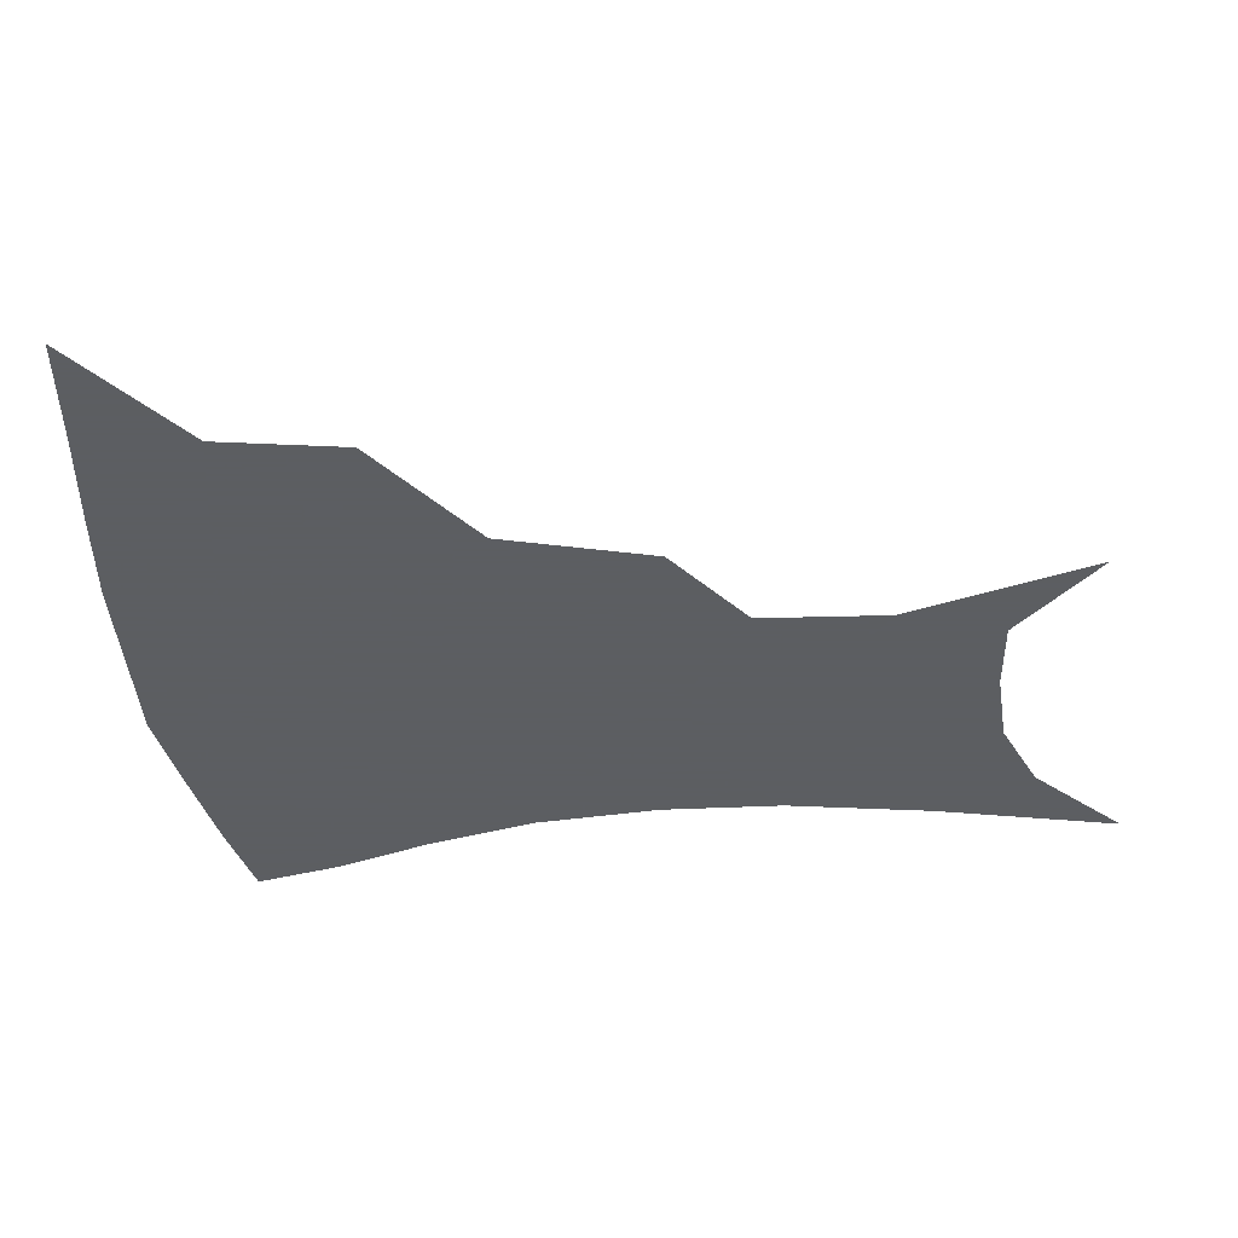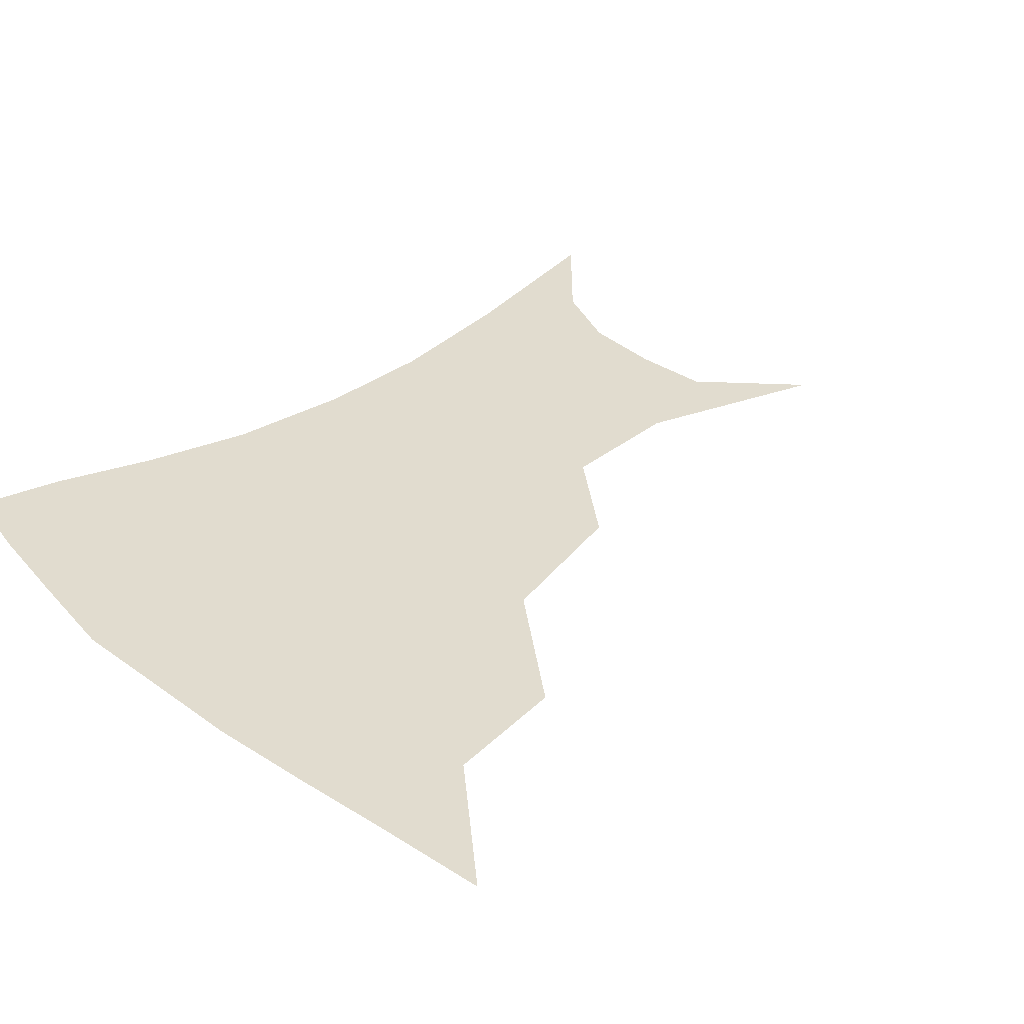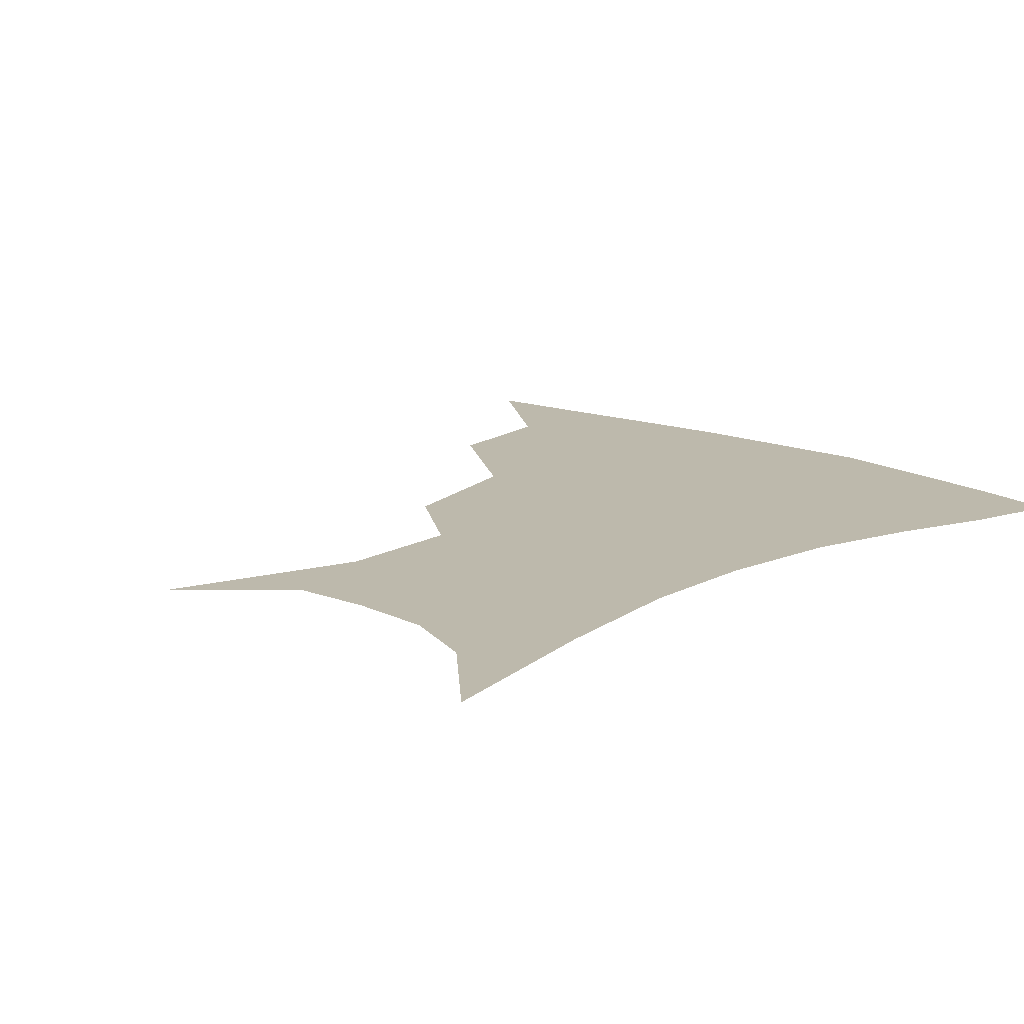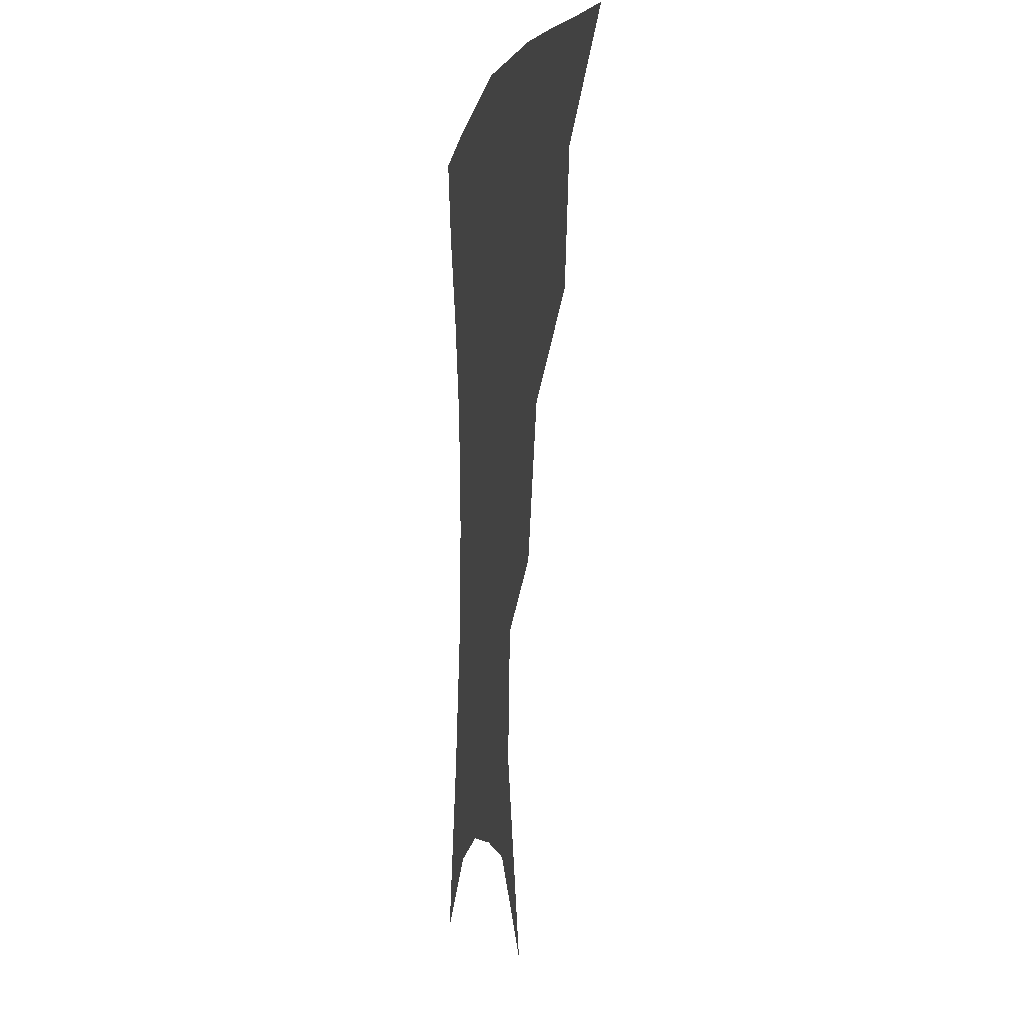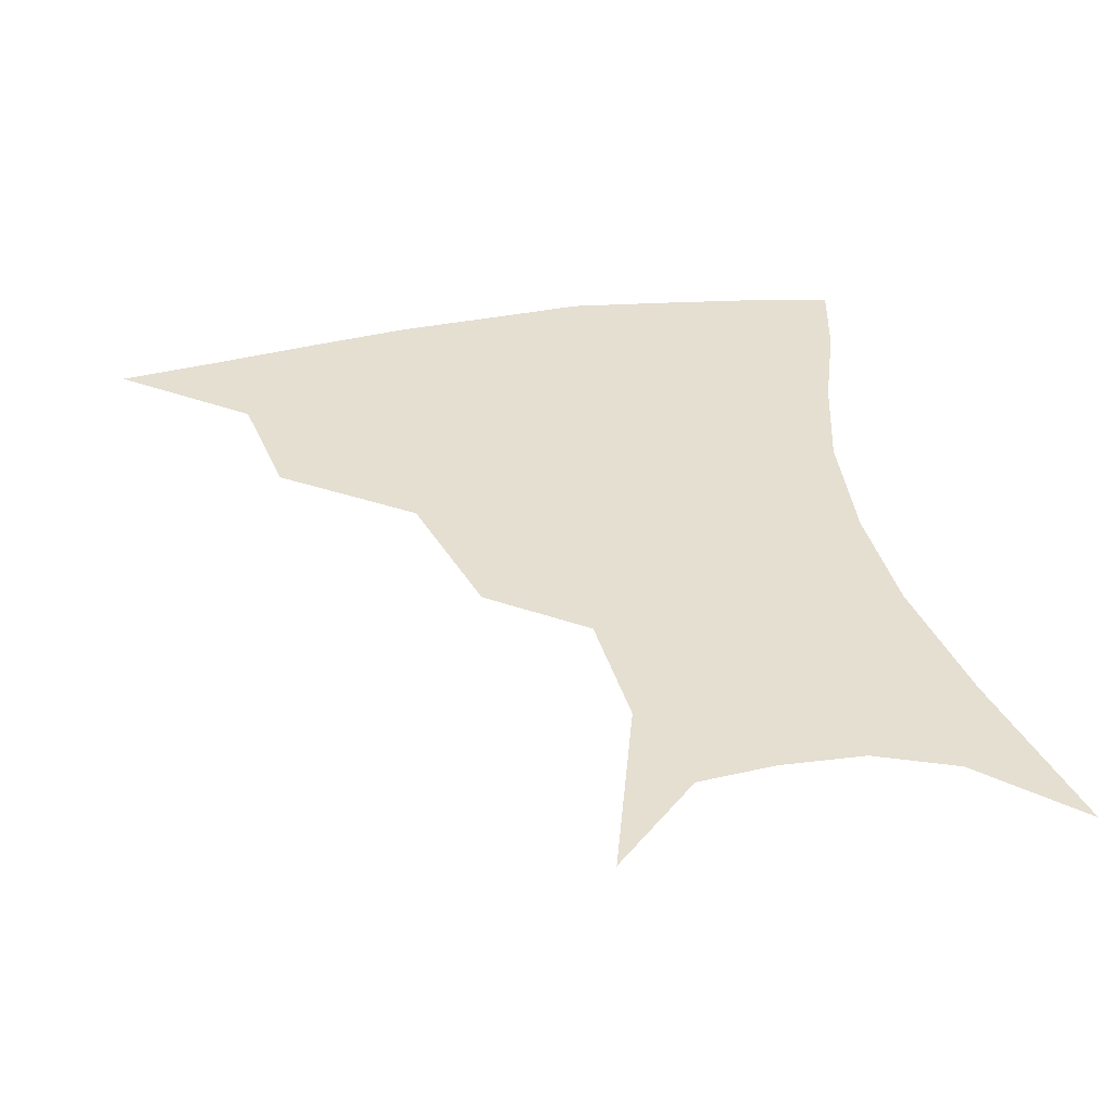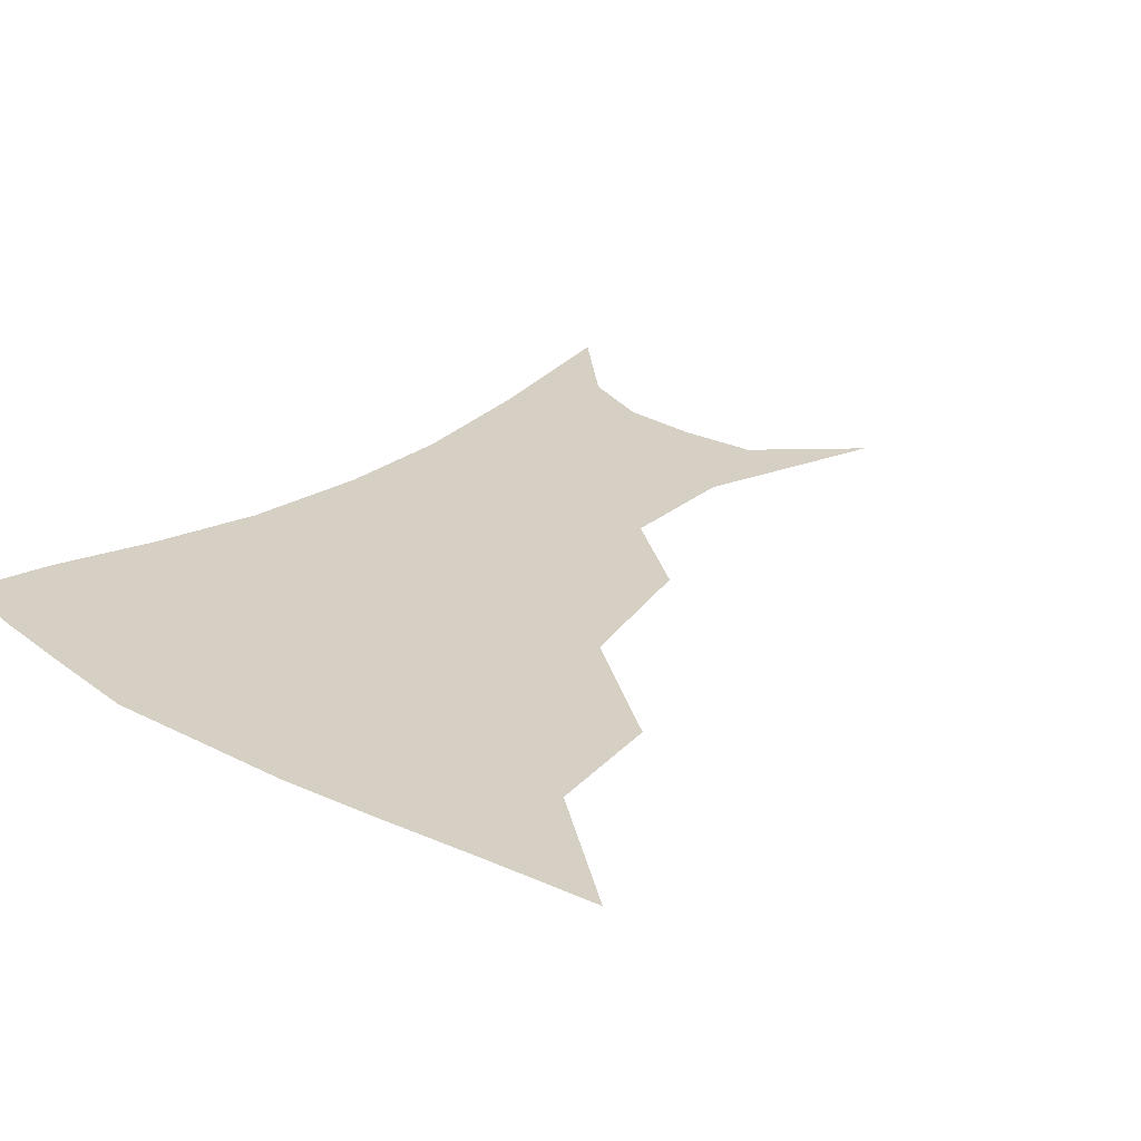
<metadata>
{"format":"obj","ext":"obj","renderer":"f3d","projection":"perspective","resolution":1024,"background":"white","views":[{"elev":-37.4,"azim":-83.9,"up":"+Z"},{"elev":34.3,"azim":-132.6,"up":"+Z"},{"elev":15.0,"azim":44.0,"up":"+Z"},{"elev":-1.9,"azim":-100.6,"up":"+Y"},{"elev":37.5,"azim":-11.6,"up":"+Z"},{"elev":26.3,"azim":-138.0,"up":"+Z"}]}
</metadata>
<code>
v 454.7 352.9 0
v 496.5 290.8 0
v 490.6 325.7 0
v 486 356.6 0
v 544.4 223.3 0
v 532.9 265.2 0
v 525 300.5 0
v 520.4 331.2 0
v 515.8 360.6 0
v 557.9 114.8 0
v 574.1 168 0
v 571.5 203.8 0
v 561.9 243.2 0
v 555.8 278.8 0
v 552.1 308.4 0
v 548.5 335.2 0
v 544.7 363.9 0
v 583.5 139.5 0
v 590.9 180 0
v 586.5 216.6 0
v 581.5 253.9 0
v 578.8 284.3 0
v 577.6 311.6 0
v 577.1 337.5 0
v 573.8 365.4 0
v 605.5 141.4 0
v 607.1 184.6 0
v 603.3 221.9 0
v 601.1 257.4 0
v 601.3 287.4 0
v 602.2 313.4 0
v 603 338.1 0
v 601.1 366.9 0
v 628.9 140.2 0
v 623.4 187.5 0
v 620.4 222.9 0
v 620.3 255.1 0
v 622.4 285.2 0
v 625.5 312.2 0
v 628.5 337.2 0
v 630.6 362.9 0
v 651.2 131.5 0
v 641.5 180.9 0
v 638.1 216 0
v 638.4 248.3 0
v 641.8 281.8 0
v 647.6 310 0
v 653.3 334.4 0
v 657 359.1 0
v 677.3 107.3 0
v 665.1 159.5 0
v 657.9 200.6 0
v 656.4 235 0
v 659.3 270.8 0
v 666.9 301.6 0
v 676.3 329.8 0
v 681.8 354.3 0
v 721 361 0
f 3 4 1
f 6 7 2
f 2 7 3
f 7 8 3
f 3 8 4
f 8 9 4
f 12 13 5
f 5 13 6
f 13 14 6
f 6 14 7
f 14 15 7
f 7 15 8
f 15 16 8
f 8 16 9
f 16 17 9
f 10 18 11
f 18 19 11
f 11 19 12
f 19 20 12
f 12 20 13
f 20 21 13
f 13 21 14
f 21 22 14
f 14 22 15
f 22 23 15
f 15 23 16
f 23 24 16
f 16 24 17
f 24 25 17
f 18 26 19
f 26 27 19
f 19 27 20
f 27 28 20
f 20 28 21
f 28 29 21
f 21 29 22
f 29 30 22
f 22 30 23
f 30 31 23
f 23 31 24
f 31 32 24
f 24 32 25
f 32 33 25
f 26 34 27
f 34 35 27
f 27 35 28
f 35 36 28
f 28 36 29
f 36 37 29
f 29 37 30
f 37 38 30
f 30 38 31
f 38 39 31
f 31 39 32
f 39 40 32
f 32 40 33
f 40 41 33
f 34 42 35
f 42 43 35
f 35 43 36
f 43 44 36
f 36 44 37
f 44 45 37
f 37 45 38
f 45 46 38
f 38 46 39
f 46 47 39
f 39 47 40
f 47 48 40
f 40 48 41
f 48 49 41
f 42 50 43
f 50 51 43
f 43 51 44
f 51 52 44
f 44 52 45
f 52 53 45
f 45 53 46
f 53 54 46
f 46 54 47
f 54 55 47
f 47 55 48
f 55 56 48
f 48 56 49
f 56 57 49

</code>
